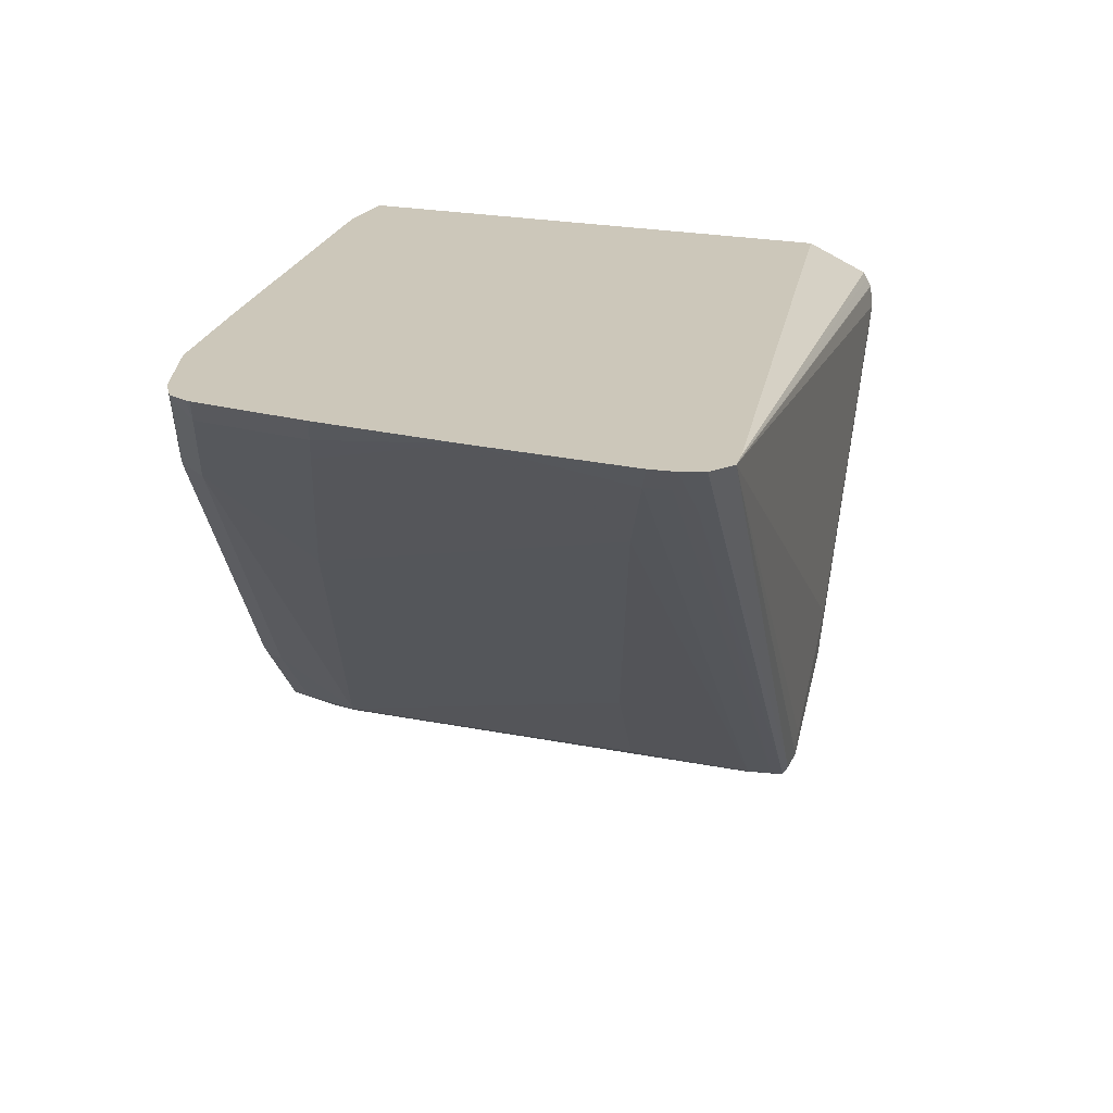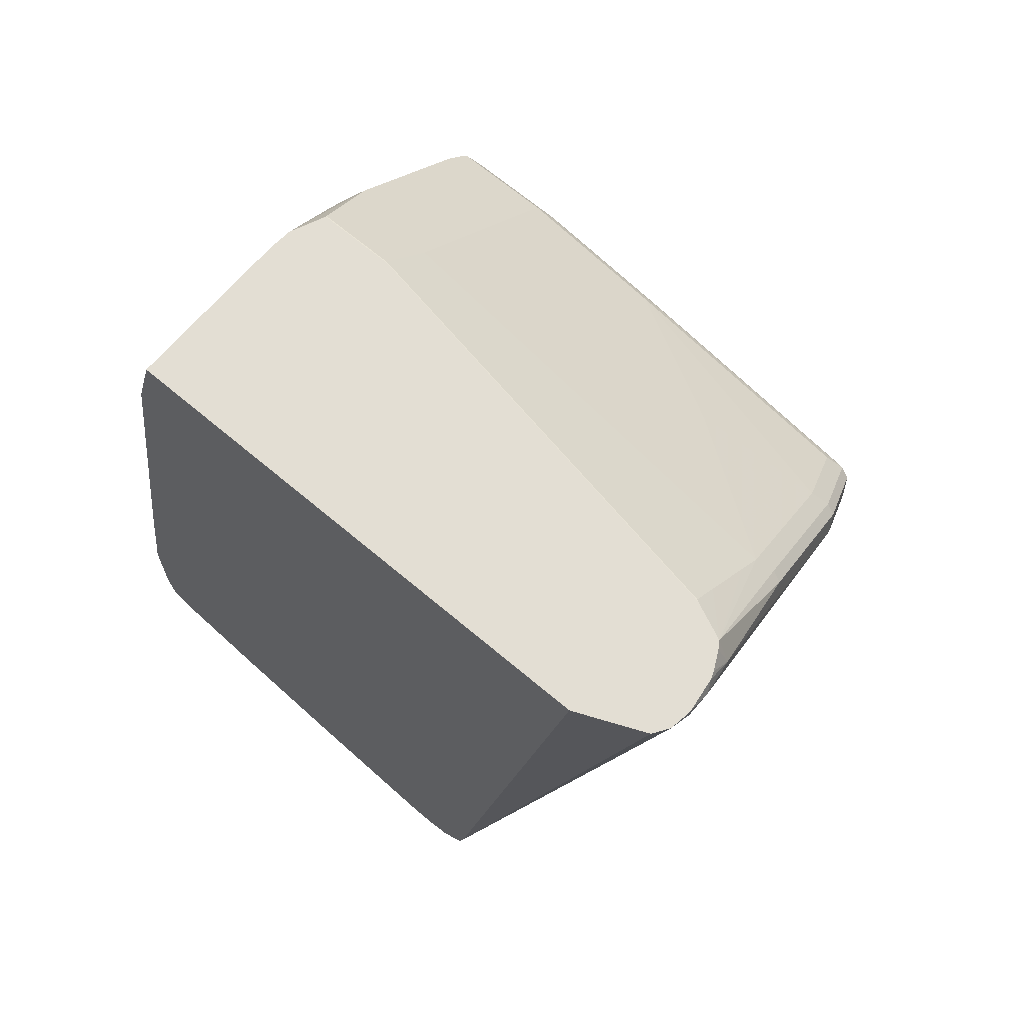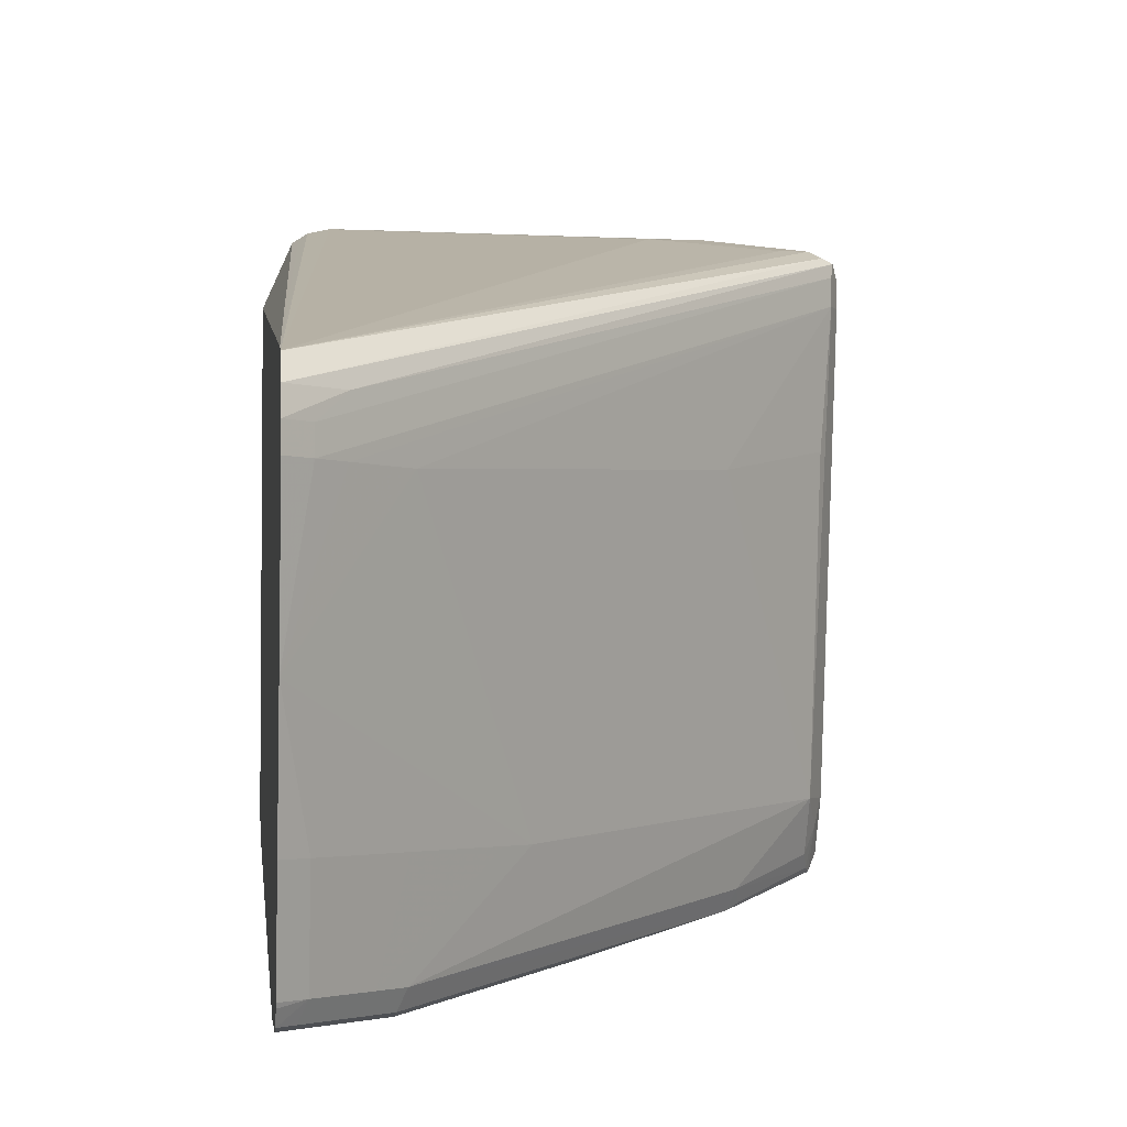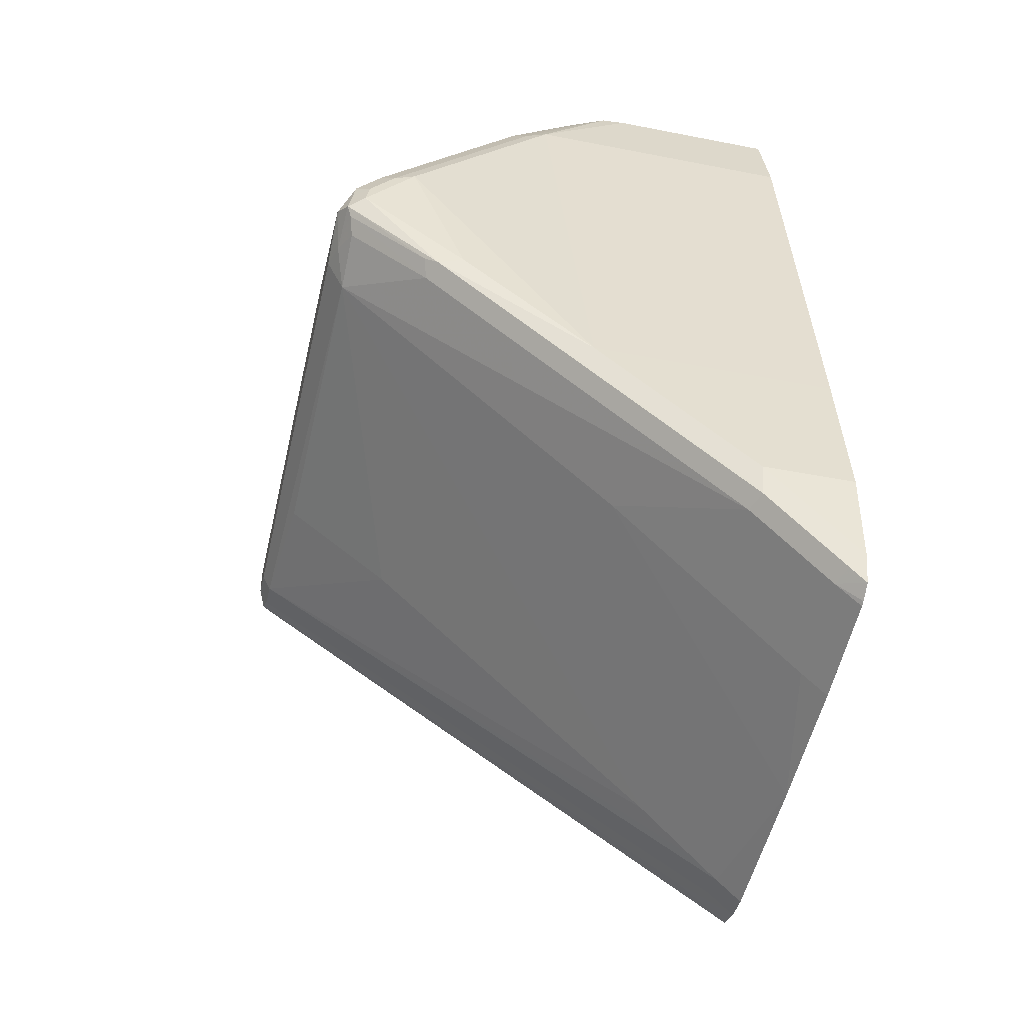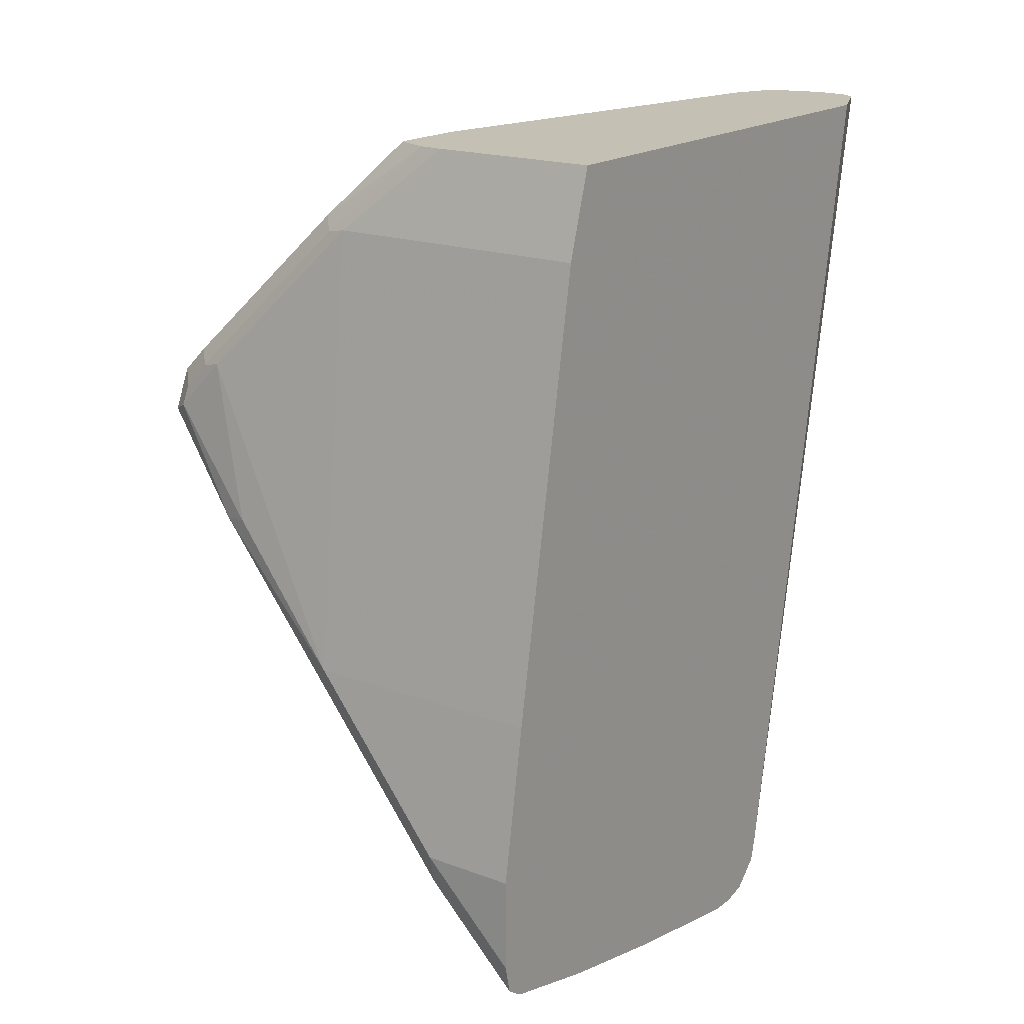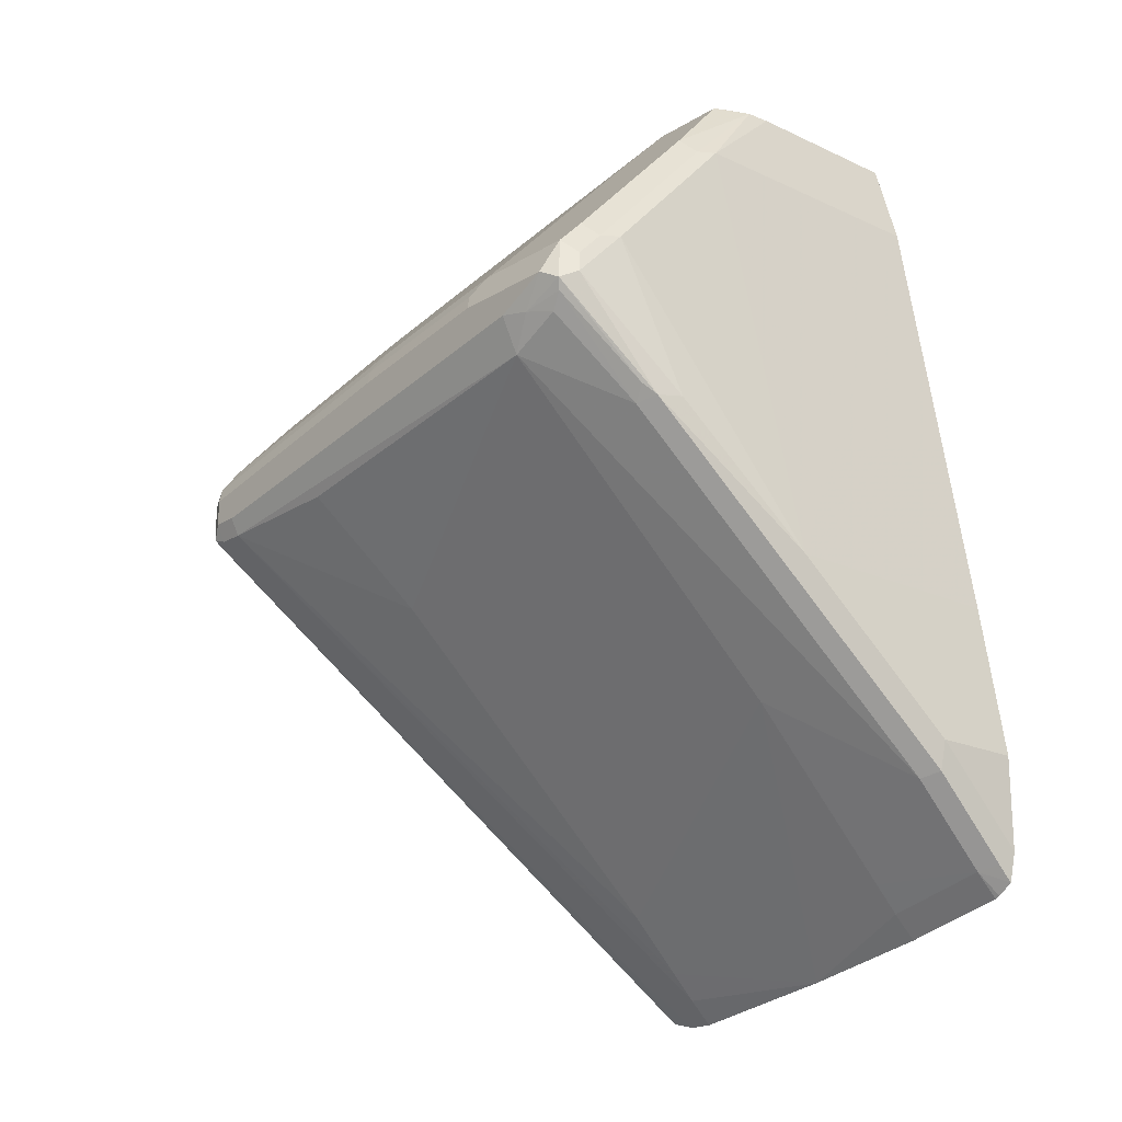
<metadata>
{"format":"obj","ext":"obj","renderer":"f3d","projection":"perspective","resolution":1024,"background":"white","views":[{"elev":-69.1,"azim":-95.1,"up":"+Y"},{"elev":67.3,"azim":-49.7,"up":"+Y"},{"elev":-2.9,"azim":-7.0,"up":"+Z"},{"elev":-42.9,"azim":166.8,"up":"+Y"},{"elev":18.3,"azim":-144.2,"up":"+Y"},{"elev":-19.2,"azim":138.7,"up":"+Y"}]}
</metadata>
<code>
v 0.4024 0.01828 0.07315
v 0.6035 -0.1829 0.03656
v 0.4206 0.01828 0.07315
v 0.4024 0.02478 0.07315
v 0.3864 0.02478 0.07075
v 0.3871 0.02131 0.0701
v 0.3547 -0.5851 -0.09156
v 0.6401 -0.1829 0.03656
v 0.6766 -0.2561 0.01827
v 0.4481 0.009122 0.06854
v 0.4271 0.02478 0.0699
v 0.5304 -0.07318 0.05486
v 0.3802 0.02478 0.06664
v 0.3547 -0.5669 -0.0873
v 0.3547 -0.603 -0.1098
v 0.701 -0.2682 0.01215
v 0.6949 -0.2561 0.01827
v 0.6492 -0.1737 0.032
v 0.6949 -0.2378 0.01827
v 0.4507 0.02478 0.05807
v 0.4454 0.02478 0.06142
v 0.4324 0.02478 0.06789
v 0.5395 -0.06403 0.05025
v 0.3755 0.02478 0.06343
v 0.3547 0.02478 0.01566
v 0.3547 -0.6074 -0.128
v 0.3902 -0.573 -0.1098
v 0.7086 -0.2652 0.009144
v 0.7071 -0.2561 0.01215
v 0.7041 -0.2286 0.01371
v 0.6523 -0.1707 0.02438
v 0.4816 0.006089 0.03045
v 0.4633 0.02435 0.03045
v 0.4625 0.02478 0.03125
v 0.5426 -0.06099 0.04263
v 0.5364 -0.0488 0.03045
v 0.5182 -0.03048 0.03045
v 0.3547 0.02478 -0.3474
v 0.3547 -0.6074 -0.1463
v 0.3719 -0.5913 -0.128
v 0.7071 -0.2682 -2.864e-05
v 0.7132 -0.2561 -2.864e-05
v 0.7132 -0.2378 -2.864e-05
v 0.7071 -0.2378 0.01215
v 0.7071 -0.2256 0.006087
v 0.6462 -0.1585 0.01215
v 0.5182 0.02435 -0.2804
v 0.5174 0.02478 -0.2796
v 0.5547 -0.01223 -0.2804
v 0.6279 -0.122 -0.07928
v 0.5364 0.006089 -0.2804
v 0.3547 -0.03661 -0.3657
v 0.4755 0.02478 -0.3474
v 0.3719 -0.5913 -0.1463
v 0.3547 -0.5891 -0.256
v 0.7071 -0.2682 -0.01832
v 0.7132 -0.2561 -0.01832
v 0.7132 -0.2195 -0.09146
v 0.7071 -0.2073 -0.08539
v 0.701 -0.1951 -0.09757
v 0.701 -0.2134 -0.006144
v 0.701 -0.1768 -0.1889
v 0.5182 0.02435 -0.3353
v 0.6096 -0.06706 -0.2987
v 0.5174 0.02478 -0.3345
v 0.701 -0.1585 -0.2987
v 0.3547 -0.3475 -0.4206
v 0.5486 -0.03661 -0.3657
v 0.4925 0.02478 -0.3461
v 0.3902 -0.573 -0.1463
v 0.4268 -0.5365 -0.1463
v 0.3547 -0.5708 -0.3474
v 0.3719 -0.5547 -0.3474
v 0.3902 -0.5365 -0.3474
v 0.4268 -0.4999 -0.3474
v 0.4816 -0.445 -0.3474
v 0.4999 -0.4267 -0.3474
v 0.6279 -0.3353 -0.128
v 0.701 -0.2622 -0.1098
v 0.701 -0.2256 -0.3291
v 0.7132 -0.2012 -0.3291
v 0.7132 -0.2012 -0.1829
v 0.7071 -0.189 -0.1768
v 0.7071 -0.1707 -0.2865
v 0.5162 0.02478 -0.3357
v 0.6096 -0.06706 -0.3536
v 0.573 -0.03048 -0.3536
v 0.701 -0.1585 -0.3719
v 0.5304 -0.3475 -0.4206
v 0.3547 -0.4572 -0.4389
v 0.5639 -0.03964 -0.3627
v 0.6736 -0.1494 -0.381
v 0.6583 -0.1463 -0.384
v 0.3547 -0.5525 -0.4206
v 0.3719 -0.5365 -0.4206
v 0.4085 -0.4999 -0.4206
v 0.4268 -0.4816 -0.4206
v 0.701 -0.2073 -0.3657
v 0.7086 -0.2035 -0.3474
v 0.6462 -0.2622 -0.384
v 0.7132 -0.1829 -0.3657
v 0.7132 -0.1829 -0.2926
v 0.6827 -0.1403 -0.3719
v 0.7041 -0.1737 -0.3749
v 0.6919 -0.1677 -0.381
v 0.6218 -0.2561 -0.4023
v 0.6401 -0.2583 -0.3978
v 0.4206 -0.4572 -0.4389
v 0.3547 -0.5231 -0.4389
v 0.6949 -0.1829 -0.384
v 0.3547 -0.5509 -0.4239
v 0.3658 -0.5326 -0.4343
v 0.3547 -0.5437 -0.4343
v 0.4024 -0.496 -0.4343
v 0.4206 -0.4777 -0.4343
v 0.7041 -0.1966 -0.3749
v 0.7071 -0.189 -0.3779
v 0.6492 -0.2515 -0.3932
v 0.4328 -0.4632 -0.4328
v 0.3547 -0.5313 -0.4371
v 0.3658 -0.5121 -0.4389
f 64 88 86
f 64 66 88
f 58 83 59
f 63 87 69
f 63 86 87
f 62 84 66
f 63 69 85
f 59 83 62
f 62 83 84
f 59 62 60
f 66 84 102
f 63 85 65
f 66 102 101
f 71 80 78
f 67 89 108
f 67 108 90
f 68 69 91
f 68 91 92
f 68 92 93
f 68 93 89
f 69 87 91
f 72 94 95
f 72 95 73
f 74 95 96
f 58 82 83
f 73 95 74
f 66 101 88
f 56 81 57
f 47 64 86
f 56 79 80
f 46 60 62
f 74 96 75
f 46 62 50
f 47 63 65
f 47 65 48
f 47 51 64
f 47 86 63
f 49 50 62
f 49 62 66
f 49 66 51
f 51 66 64
f 52 68 89
f 56 80 81
f 52 89 67
f 54 55 70
f 54 70 56
f 55 71 70
f 55 72 73
f 55 73 74
f 55 74 75
f 55 75 76
f 55 76 77
f 55 77 71
f 56 70 71
f 56 71 78
f 56 78 79
f 53 69 68
f 75 96 76
f 107 117 118
f 76 97 77
f 96 114 115
f 96 115 97
f 97 115 107
f 97 107 100
f 98 116 99
f 98 100 116
f 99 116 117
f 99 117 101
f 100 107 118
f 100 118 116
f 101 117 104
f 104 117 110
f 95 113 112
f 104 110 105
f 107 115 119
f 107 119 108
f 107 110 117
f 108 119 115
f 108 115 114
f 108 114 120
f 108 120 121
f 109 121 120
f 112 113 120
f 112 120 114
f 116 118 117
f 46 61 60
f 106 110 107
f 76 96 97
f 95 111 113
f 95 112 114
f 77 97 80
f 78 80 79
f 80 98 99
f 80 99 81
f 80 97 100
f 80 100 98
f 81 99 101
f 82 102 84
f 82 84 83
f 86 88 87
f 87 88 103
f 87 103 92
f 95 114 96
f 87 92 91
f 88 104 105
f 88 105 92
f 88 92 103
f 89 93 106
f 89 106 107
f 89 107 108
f 90 108 121
f 90 121 109
f 92 105 110
f 92 110 93
f 93 110 106
f 94 111 95
f 88 101 104
f 45 60 61
f 71 77 80
f 45 58 59
f 5 7 6
f 7 14 25
f 7 38 52
f 7 52 67
f 7 67 90
f 7 90 109
f 7 109 120
f 7 120 113
f 7 113 111
f 7 111 94
f 7 94 72
f 7 72 55
f 5 14 7
f 7 55 39
f 7 26 15
f 7 15 16
f 7 16 17
f 7 17 9
f 8 18 12
f 8 17 19
f 8 19 30
f 8 30 18
f 10 20 21
f 10 21 22
f 10 22 11
f 10 12 18
f 7 39 26
f 10 18 23
f 5 13 14
f 4 24 13
f 1 2 8
f 1 8 3
f 1 3 4
f 1 4 5
f 1 5 6
f 1 6 7
f 1 7 2
f 2 7 9
f 2 9 17
f 2 17 8
f 3 10 11
f 3 11 4
f 4 13 5
f 3 8 12
f 4 11 22
f 4 22 21
f 4 21 20
f 4 20 34
f 4 34 48
f 4 48 65
f 4 65 85
f 4 85 69
f 4 69 53
f 4 53 38
f 4 38 25
f 4 25 24
f 3 12 10
f 10 23 20
f 7 25 38
f 14 24 25
f 31 45 61
f 31 61 46
f 31 46 36
f 31 36 35
f 32 47 33
f 32 37 47
f 33 47 34
f 34 47 48
f 36 49 37
f 36 46 50
f 36 50 49
f 37 49 51
f 37 51 47
f 38 53 68
f 38 68 52
f 39 55 54
f 40 54 56
f 40 56 41
f 41 56 57
f 41 57 42
f 42 57 81
f 42 81 101
f 42 101 102
f 42 102 82
f 13 24 14
f 42 58 43
f 43 58 45
f 30 43 45
f 30 44 43
f 42 82 58
f 28 44 29
f 29 44 30
f 15 26 27
f 15 28 16
f 16 28 17
f 45 59 60
f 17 29 30
f 17 30 19
f 17 28 29
f 18 30 45
f 18 45 31
f 18 31 35
f 18 35 23
f 20 32 33
f 15 27 28
f 20 23 35
f 20 33 34
f 28 42 43
f 28 41 42
f 27 41 28
f 27 40 41
f 28 43 44
f 26 54 40
f 26 39 54
f 20 37 32
f 20 36 37
f 20 35 36
f 26 40 27

</code>
